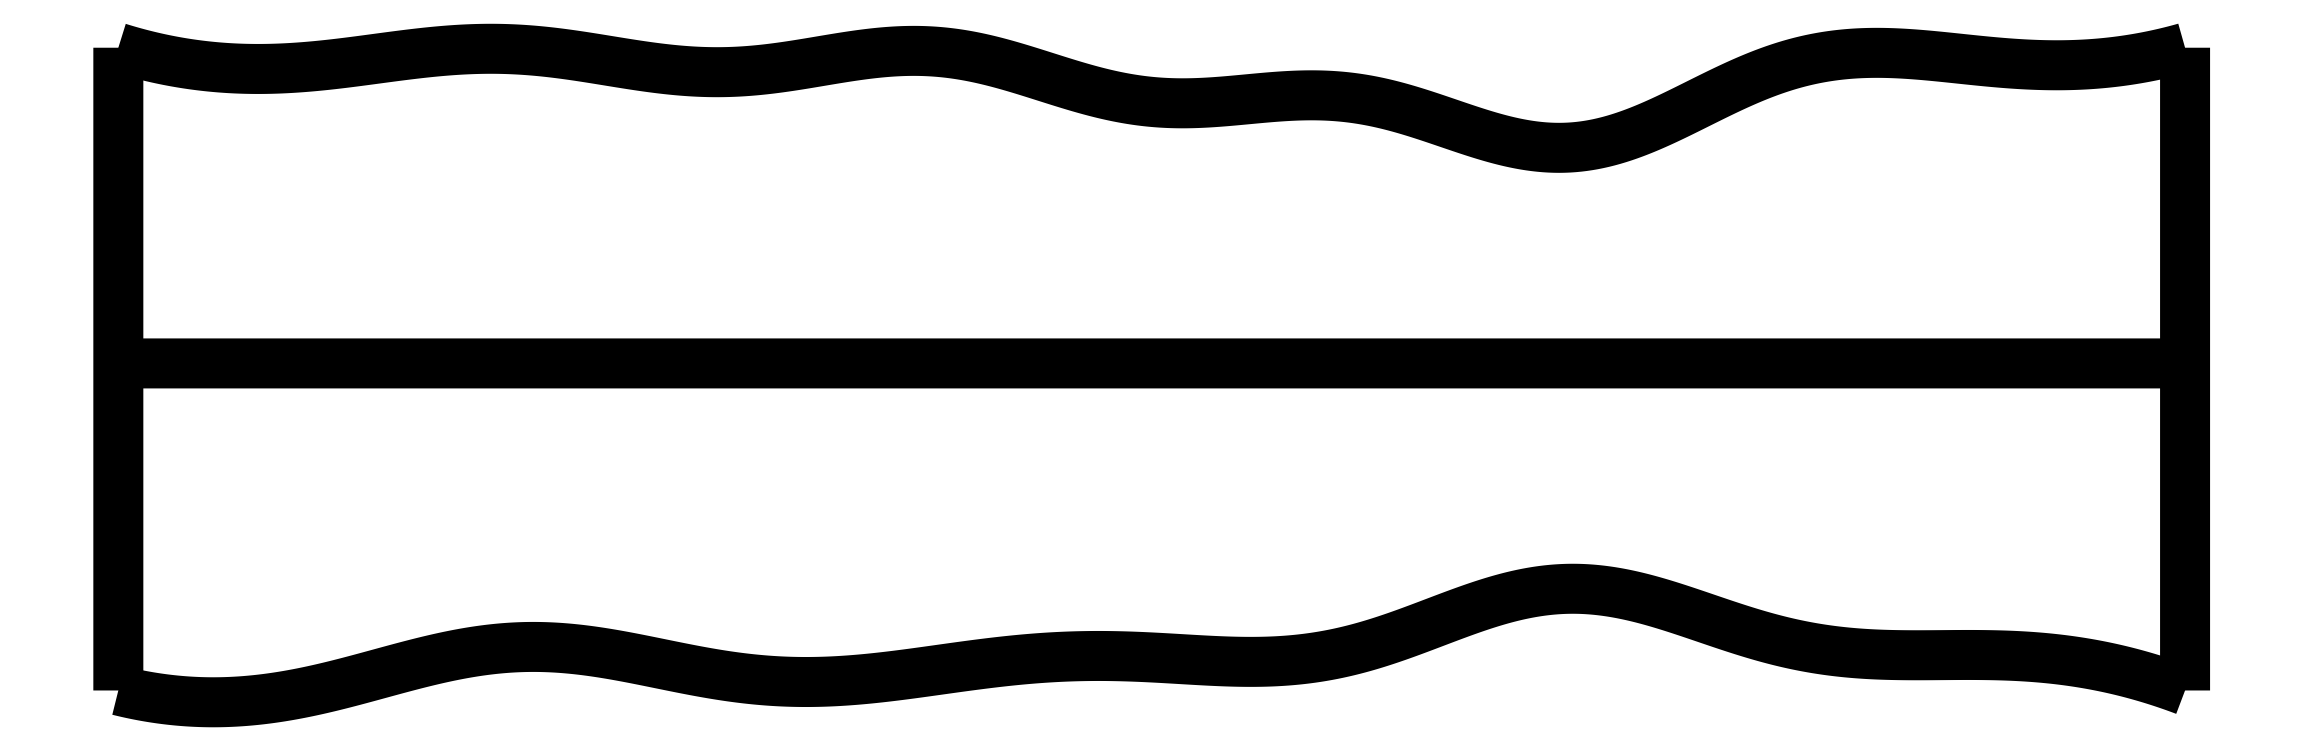
<metadata>
{"format":"dxf","ext":"dxf","renderer":"ezdxf+matplotlib","layout":"modelspace","background":"white","min_lineweight":24,"dpi":150}
</metadata>
<code>
0
SECTION
2
ENTITIES
0
SPLINE
8
0
70
4
71
5
72
16
73
10
74
0
42
1e-09
43
1e-10
44
1e-10
40
0
40
0
40
0
40
0
40
0
40
0
40
0.2
40
0.4
40
0.6
40
0.8
40
1
40
1
40
1
40
1
40
1
40
1
41
1
41
1
41
1
41
1
41
1
41
1
41
1
41
1
41
1
41
1
10
0
20
-0.055
30
0
10
0
20
0.0694
30
0
10
0
20
0.3182
30
0
10
0
20
0.6914
30
0
10
0
20
1.189
30
0
10
0
20
1.811
30
0
10
0
20
2.309
30
0
10
0
20
2.682
30
0
10
0
20
2.931
30
0
10
0
20
3.055
30
0
0
SPLINE
8
0
70
4
71
5
72
16
73
10
74
0
42
1e-09
43
1e-10
44
1e-10
40
0
40
0
40
0
40
0
40
0
40
0
40
0.2
40
0.4
40
0.6
40
0.8
40
1
40
1
40
1
40
1
40
1
40
1
41
1
41
1
41
1
41
1
41
1
41
1
41
1
41
1
41
1
41
1
10
10
20
-0.055
30
0
10
10
20
0.0694
30
0
10
10
20
0.3182
30
0
10
10
20
0.6914
30
0
10
10
20
1.189
30
0
10
10
20
1.811
30
0
10
10
20
2.309
30
0
10
10
20
2.682
30
0
10
10
20
2.931
30
0
10
10
20
3.055
30
0
0
SPLINE
8
0
70
4
71
5
72
16
73
10
74
0
42
1e-09
43
1e-10
44
1e-10
40
0
40
0
40
0
40
0
40
0
40
0
40
0.2
40
0.4
40
0.6
40
0.8
40
1
40
1
40
1
40
1
40
1
40
1
41
1
41
1
41
1
41
1
41
1
41
1
41
1
41
1
41
1
41
1
10
0
20
1.527
30
0
10
0.4
20
1.527
30
0
10
1.2
20
1.527
30
0
10
2.4
20
1.527
30
0
10
4
20
1.527
30
0
10
6
20
1.527
30
0
10
7.6
20
1.528
30
0
10
8.8
20
1.528
30
0
10
9.6
20
1.528
30
0
10
10
20
1.527
30
0
0
SPLINE
8
0
70
4
71
5
72
61
73
55
74
0
42
1e-09
43
1e-10
44
1e-10
40
0
40
0
40
0
40
0
40
0
40
0
40
0.02
40
0.04
40
0.06
40
0.08
40
0.1
40
0.12
40
0.14
40
0.16
40
0.18
40
0.2
40
0.22
40
0.24
40
0.26
40
0.28
40
0.3
40
0.32
40
0.34
40
0.36
40
0.38
40
0.4
40
0.42
40
0.44
40
0.46
40
0.48
40
0.5
40
0.52
40
0.54
40
0.56
40
0.58
40
0.6
40
0.62
40
0.64
40
0.66
40
0.68
40
0.7
40
0.72
40
0.74
40
0.76
40
0.78
40
0.8
40
0.82
40
0.84
40
0.86
40
0.88
40
0.9
40
0.92
40
0.94
40
0.96
40
0.98
40
1
40
1
40
1
40
1
40
1
40
1
41
1
41
1
41
1
41
1
41
1
41
1
41
1
41
1
41
1
41
1
41
1
41
1
41
1
41
1
41
1
41
1
41
1
41
1
41
1
41
1
41
1
41
1
41
1
41
1
41
1
41
1
41
1
41
1
41
1
41
1
41
1
41
1
41
1
41
1
41
1
41
1
41
1
41
1
41
1
41
1
41
1
41
1
41
1
41
1
41
1
41
1
41
1
41
1
41
1
41
1
41
1
41
1
41
1
41
1
41
1
10
0
20
-0.055
30
0
10
0.04044
20
-0.06509
30
0
10
0.1213
20
-0.08302
30
0
10
0.2423
20
-0.1032
30
0
10
0.4035
20
-0.1167
30
0
10
0.6044
20
-0.1116
30
0
10
0.8049
20
-0.08636
30
0
10
1.005
20
-0.04417
30
0
10
1.205
20
0.009301
30
0
10
1.404
20
0.06555
30
0
10
1.603
20
0.1151
30
0
10
1.803
20
0.1491
30
0
10
2.002
20
0.1615
30
0
10
2.201
20
0.1504
30
0
10
2.401
20
0.1201
30
0
10
2.601
20
0.07896
30
0
10
2.802
20
0.03686
30
0
10
3.002
20
0.003248
30
0
10
3.203
20
-0.01516
30
0
10
3.404
20
-0.01659
30
0
10
3.605
20
-0.00296
30
0
10
3.806
20
0.02128
30
0
10
4.007
20
0.05035
30
0
10
4.208
20
0.07827
30
0
10
4.408
20
0.1001
30
0
10
4.609
20
0.1124
30
0
10
4.81
20
0.1138
30
0
10
5.011
20
0.1055
30
0
10
5.213
20
0.09194
30
0
10
5.414
20
0.08112
30
0
10
5.615
20
0.08216
30
0
10
5.816
20
0.1029
30
0
10
6.016
20
0.1475
30
0
10
6.215
20
0.2138
30
0
10
6.413
20
0.2914
30
0
10
6.61
20
0.3657
30
0
10
6.807
20
0.4213
30
0
10
7.004
20
0.4457
30
0
10
7.201
20
0.4333
30
0
10
7.399
20
0.3891
30
0
10
7.598
20
0.3243
30
0
10
7.797
20
0.2535
30
0
10
7.997
20
0.1909
30
0
10
8.198
20
0.1463
30
0
10
8.398
20
0.1218
30
0
10
8.599
20
0.114
30
0
10
8.8
20
0.1157
30
0
10
9.001
20
0.1183
30
0
10
9.202
20
0.114
30
0
10
9.402
20
0.09726
30
0
10
9.602
20
0.06511
30
0
10
9.761
20
0.0258
30
0
10
9.881
20
-0.01154
30
0
10
9.96
20
-0.03993
30
0
10
10
20
-0.055
30
0
0
SPLINE
8
0
70
4
71
5
72
61
73
55
74
0
42
1e-09
43
1e-10
44
1e-10
40
0
40
0
40
0
40
0
40
0
40
0
40
0.02
40
0.04
40
0.06
40
0.08
40
0.1
40
0.12
40
0.14
40
0.16
40
0.18
40
0.2
40
0.22
40
0.24
40
0.26
40
0.28
40
0.3
40
0.32
40
0.34
40
0.36
40
0.38
40
0.4
40
0.42
40
0.44
40
0.46
40
0.48
40
0.5
40
0.52
40
0.54
40
0.56
40
0.58
40
0.6
40
0.62
40
0.64
40
0.66
40
0.68
40
0.7
40
0.72
40
0.74
40
0.76
40
0.78
40
0.8
40
0.82
40
0.84
40
0.86
40
0.88
40
0.9
40
0.92
40
0.94
40
0.96
40
0.98
40
1
40
1
40
1
40
1
40
1
40
1
41
1
41
1
41
1
41
1
41
1
41
1
41
1
41
1
41
1
41
1
41
1
41
1
41
1
41
1
41
1
41
1
41
1
41
1
41
1
41
1
41
1
41
1
41
1
41
1
41
1
41
1
41
1
41
1
41
1
41
1
41
1
41
1
41
1
41
1
41
1
41
1
41
1
41
1
41
1
41
1
41
1
41
1
41
1
41
1
41
1
41
1
41
1
41
1
41
1
41
1
41
1
41
1
41
1
41
1
41
1
10
0
20
3.055
30
0
10
0.04011
20
3.042
30
0
10
0.1203
20
3.019
30
0
10
0.2407
20
2.991
30
0
10
0.4013
20
2.964
30
0
10
0.6022
20
2.949
30
0
10
0.8032
20
2.952
30
0
10
1.004
20
2.969
30
0
10
1.205
20
2.995
30
0
10
1.407
20
3.024
30
0
10
1.608
20
3.046
30
0
10
1.808
20
3.054
30
0
10
2.009
20
3.045
30
0
10
2.21
20
3.019
30
0
10
2.41
20
2.985
30
0
10
2.611
20
2.953
30
0
10
2.811
20
2.933
30
0
10
3.013
20
2.935
30
0
10
3.214
20
2.958
30
0
10
3.415
20
2.993
30
0
10
3.616
20
3.028
30
0
10
3.817
20
3.046
30
0
10
4.017
20
3.037
30
0
10
4.216
20
2.998
30
0
10
4.414
20
2.938
30
0
10
4.613
20
2.872
30
0
10
4.811
20
2.816
30
0
10
5.011
20
2.785
30
0
10
5.211
20
2.782
30
0
10
5.412
20
2.8
30
0
10
5.613
20
2.822
30
0
10
5.815
20
2.831
30
0
10
6.017
20
2.813
30
0
10
6.218
20
2.765
30
0
10
6.418
20
2.696
30
0
10
6.617
20
2.626
30
0
10
6.815
20
2.574
30
0
10
7.011
20
2.56
30
0
10
7.207
20
2.592
30
0
10
7.401
20
2.663
30
0
10
7.597
20
2.759
30
0
10
7.792
20
2.86
30
0
10
7.99
20
2.947
30
0
10
8.188
20
3.006
30
0
10
8.389
20
3.033
30
0
10
8.59
20
3.033
30
0
10
8.792
20
3.015
30
0
10
8.995
20
2.992
30
0
10
9.197
20
2.973
30
0
10
9.399
20
2.966
30
0
10
9.6
20
2.976
30
0
10
9.761
20
2.998
30
0
10
9.88
20
3.023
30
0
10
9.96
20
3.044
30
0
10
10
20
3.055
30
0
0
ENDSEC
0
EOF

</code>
